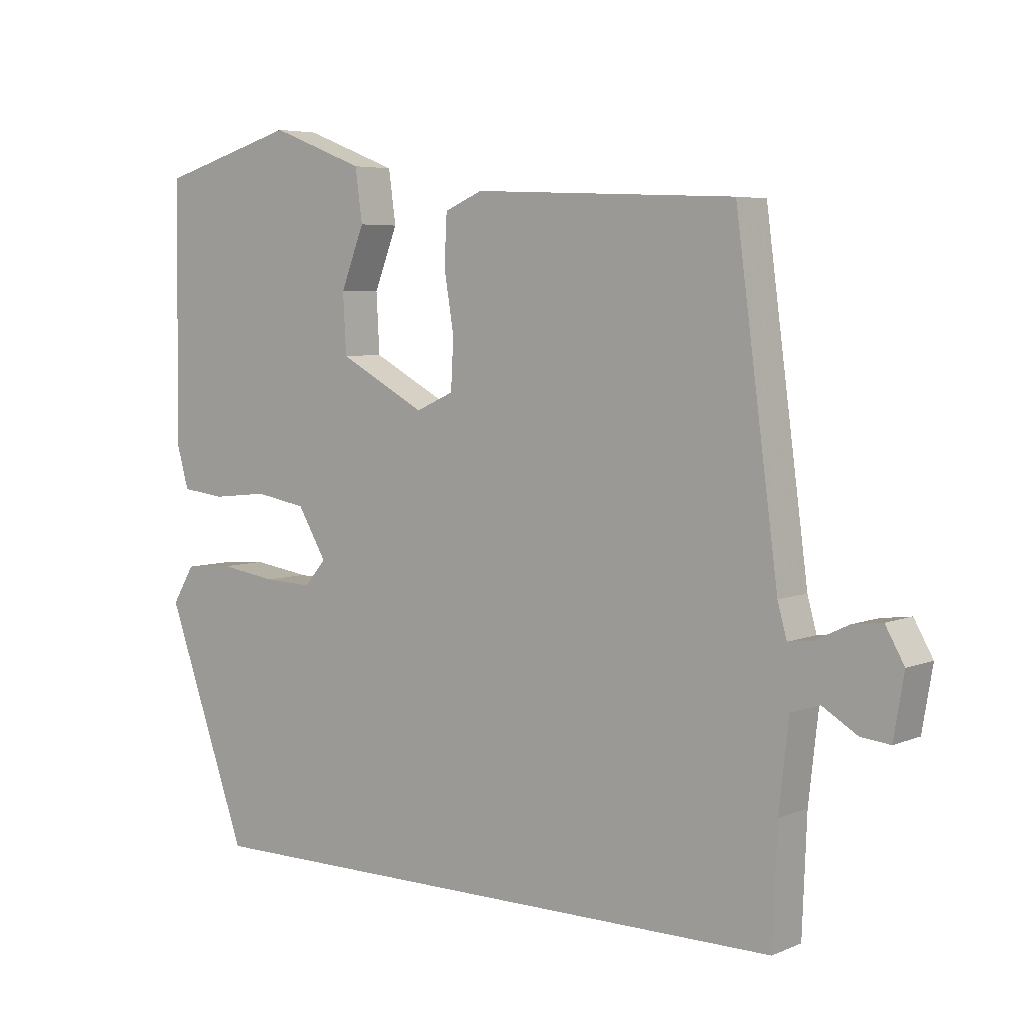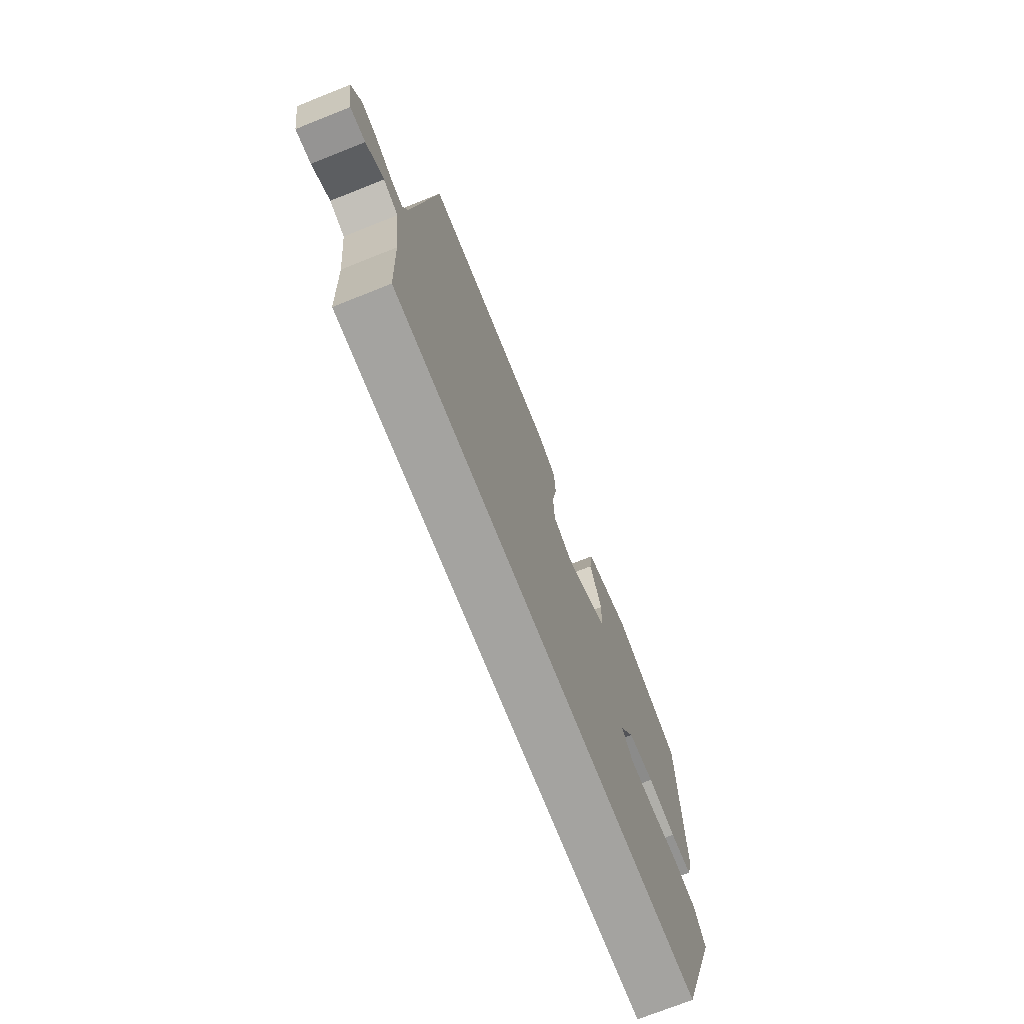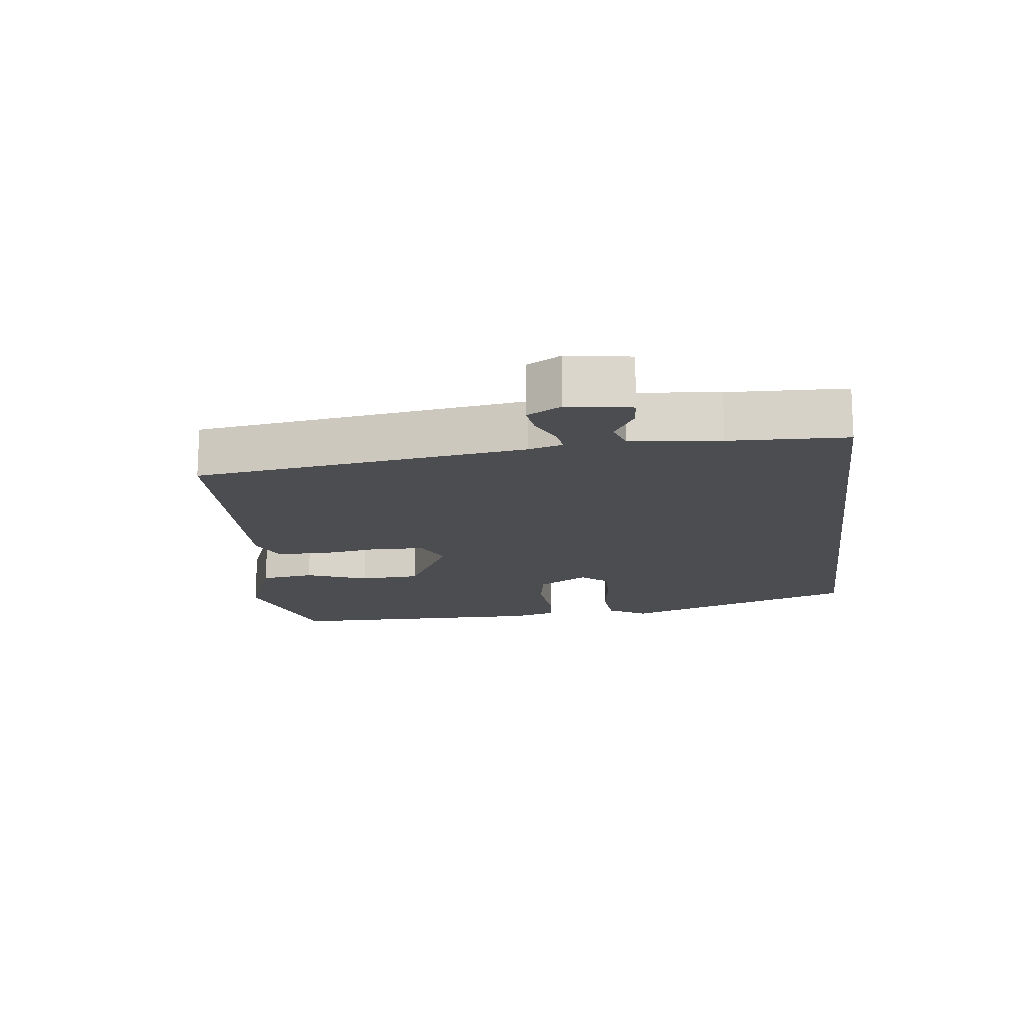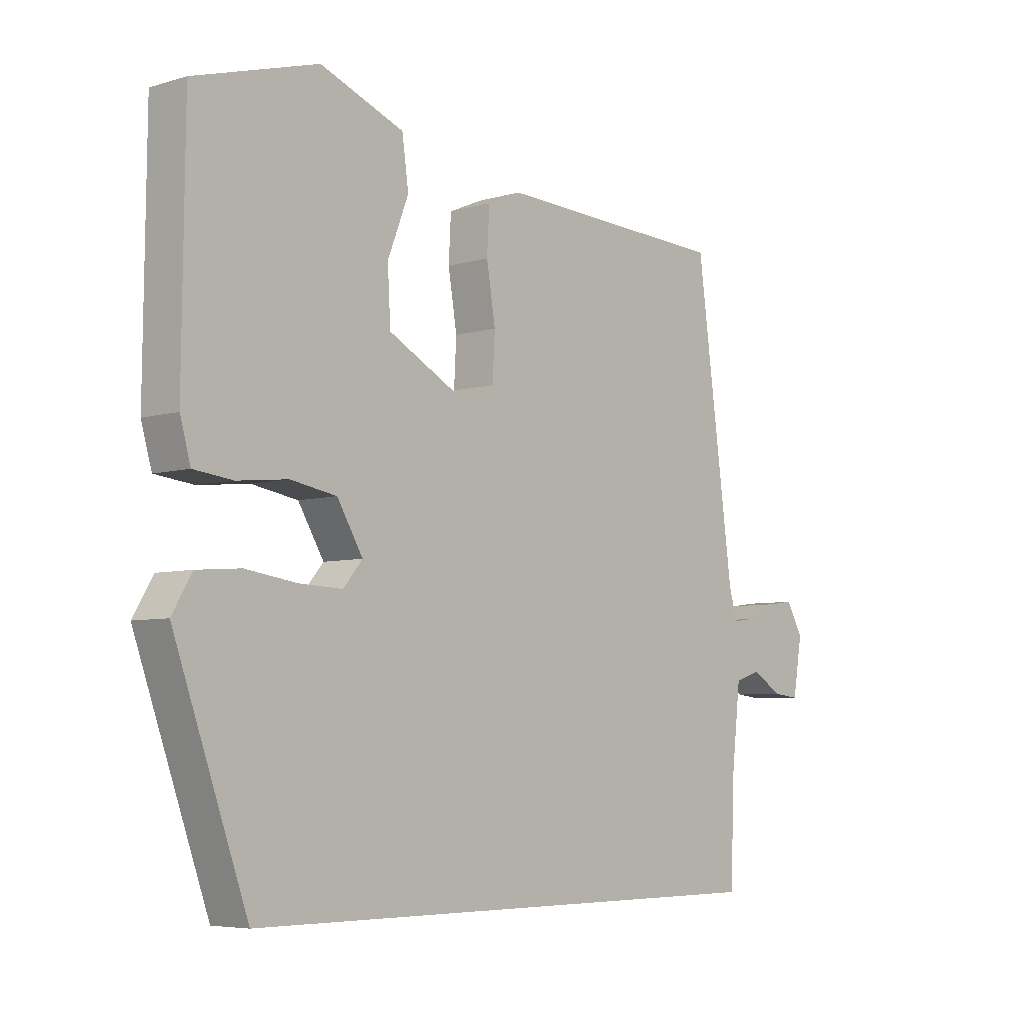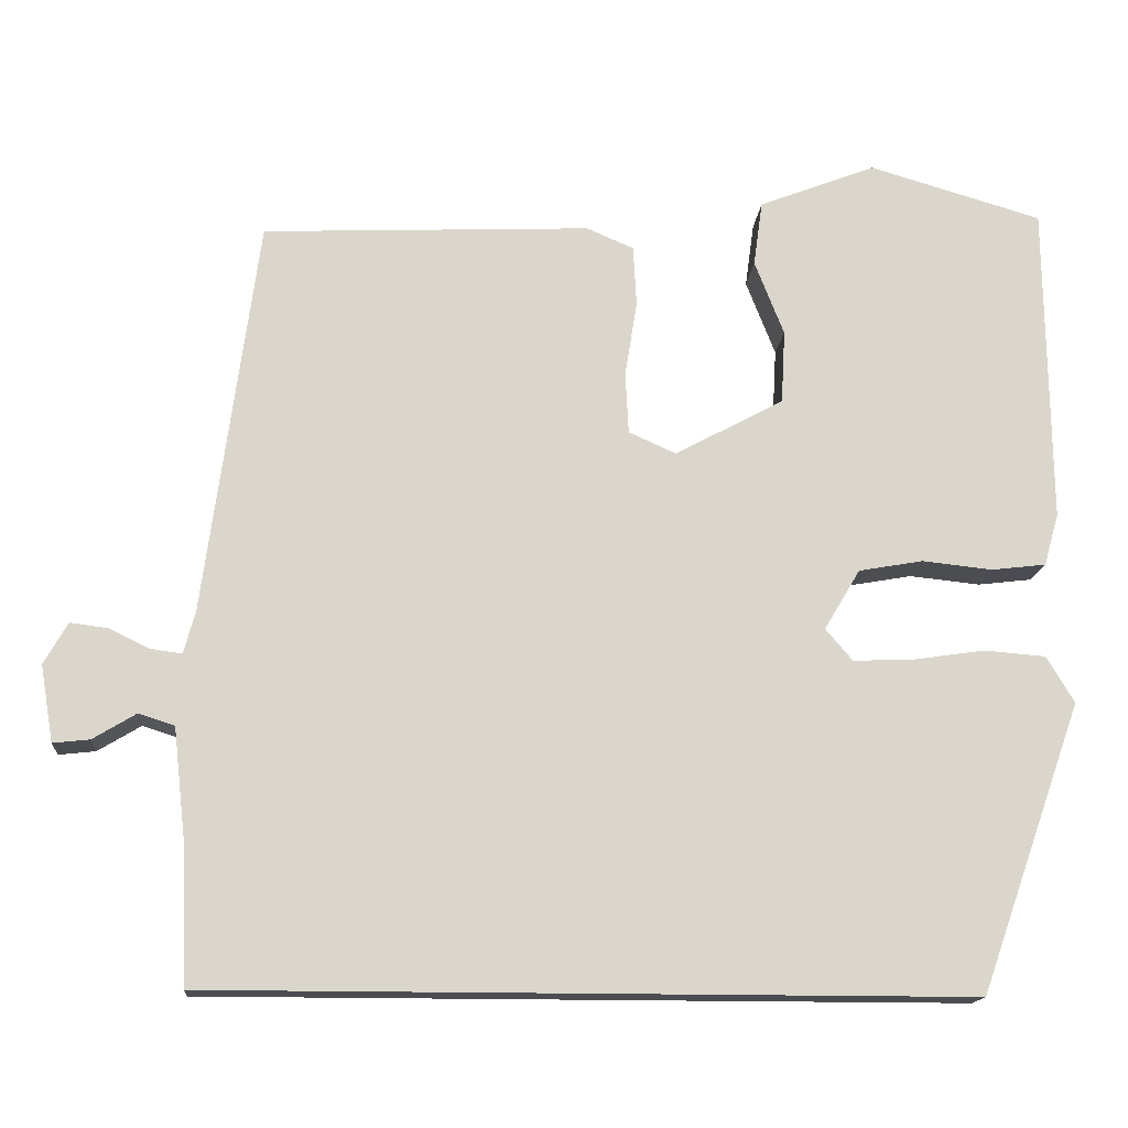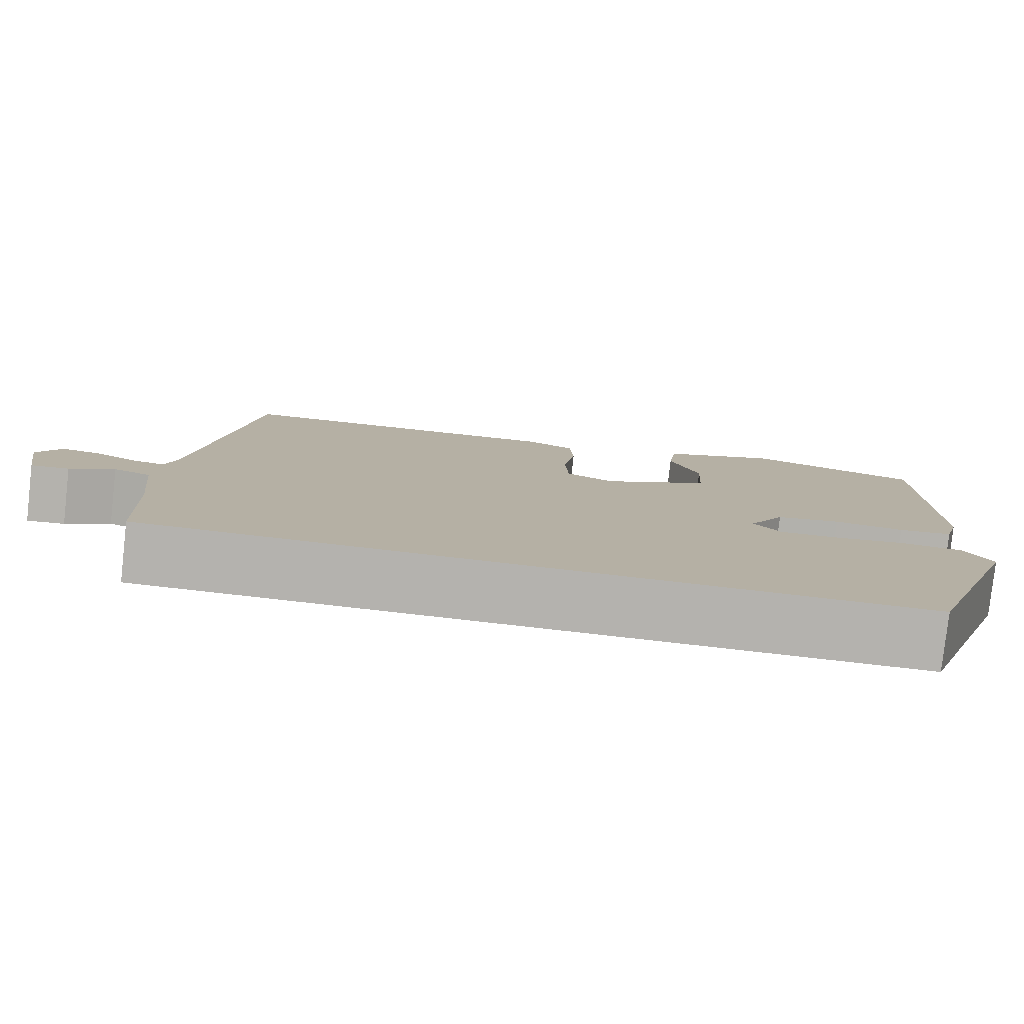
<metadata>
{"format":"obj","ext":"obj","renderer":"f3d","projection":"perspective","resolution":1024,"background":"white","views":[{"elev":5.3,"azim":38.4,"up":"+Z"},{"elev":-72.8,"azim":111.7,"up":"+Z"},{"elev":-15.6,"azim":97.4,"up":"+Y"},{"elev":-5.8,"azim":-48.0,"up":"+Z"},{"elev":-15.6,"azim":175.3,"up":"+Z"},{"elev":-79.8,"azim":173.6,"up":"+Z"}]}
</metadata>
<code>
v 0.542 0.07 -0.5
v -0.388 0.07 -0.5
v -0.514 0.07 -0.146
v -0.48 0.07 -0.089
v -0.405 0.07 -0.083
v -0.317 0.07 -0.096
v -0.243 0.07 -0.099
v -0.21 0.07 -0.06
v -0.254 0.07 0.014
v -0.333 0.07 0.028
v -0.419 0.07 0.019
v -0.486 0.07 0.027
v -0.504 0.07 0.091
v -0.5 0.07 0.486
v -0.288 0.07 0.548
v -0.144 0.07 0.492
v -0.133 0.07 0.412
v -0.169 0.07 0.32
v -0.164 0.07 0.23
v -0.031 0.07 0.158
v 0.027 0.07 0.184
v 0.031 0.07 0.26
v 0.016 0.07 0.352
v 0.02 0.07 0.427
v 0.078 0.07 0.452
v 0.48 0.07 0.434
v 0.545 0.07 -0.055
v 0.559 0.07 -0.106
v 0.597 0.07 -0.101
v 0.647 0.07 -0.077
v 0.693 0.07 -0.071
v 0.722 0.07 -0.122
v 0.706 0.07 -0.216
v 0.661 0.07 -0.211
v 0.608 0.07 -0.179
v 0.564 0.07 -0.193
v 0.549 0.07 -0.326
v 0.542 0 -0.5
v -0.388 0 -0.5
v -0.514 0 -0.146
v -0.48 0 -0.089
v -0.405 0 -0.083
v -0.317 0 -0.096
v -0.243 0 -0.099
v -0.21 0 -0.06
v -0.254 0 0.014
v -0.333 0 0.028
v -0.419 0 0.019
v -0.486 0 0.027
v -0.504 0 0.091
v -0.5 0 0.486
v -0.288 0 0.548
v -0.144 0 0.492
v -0.133 0 0.412
v -0.169 0 0.32
v -0.164 0 0.23
v -0.031 0 0.158
v 0.027 0 0.184
v 0.031 0 0.26
v 0.016 0 0.352
v 0.02 0 0.427
v 0.078 0 0.452
v 0.48 0 0.434
v 0.545 0 -0.055
v 0.559 0 -0.106
v 0.597 0 -0.101
v 0.647 0 -0.077
v 0.693 0 -0.071
v 0.722 0 -0.122
v 0.706 0 -0.216
v 0.661 0 -0.211
v 0.608 0 -0.179
v 0.564 0 -0.193
v 0.549 0 -0.326
f 32 33 34 35
f 32 35 36
f 29 30 31 32
f 28 29 32 36
f 27 28 36 37
f 22 23 24 25
f 21 22 25 26
f 15 16 17 18
f 15 18 19
f 14 15 19
f 13 14 19
f 10 11 12 13
f 9 10 13 19
f 8 9 19 20
f 3 4 5 6
f 3 6 7
f 2 3 7
f 1 2 7 8
f 21 26 27 37
f 20 21 37
f 1 8 20 37
f 72 71 70 69
f 73 72 69
f 69 68 67 66
f 73 69 66 65
f 74 73 65 64
f 62 61 60 59
f 63 62 59 58
f 55 54 53 52
f 56 55 52
f 56 52 51
f 56 51 50
f 50 49 48 47
f 56 50 47 46
f 57 56 46 45
f 43 42 41 40
f 44 43 40
f 44 40 39
f 45 44 39 38
f 74 64 63 58
f 74 58 57
f 74 57 45 38
f 1 38 39 2
f 2 39 40 3
f 3 40 41 4
f 4 41 42 5
f 5 42 43 6
f 6 43 44 7
f 7 44 45 8
f 8 45 46 9
f 9 46 47 10
f 10 47 48 11
f 11 48 49 12
f 12 49 50 13
f 13 50 51 14
f 14 51 52 15
f 15 52 53 16
f 16 53 54 17
f 17 54 55 18
f 18 55 56 19
f 19 56 57 20
f 20 57 58 21
f 21 58 59 22
f 22 59 60 23
f 23 60 61 24
f 24 61 62 25
f 25 62 63 26
f 26 63 64 27
f 27 64 65 28
f 28 65 66 29
f 29 66 67 30
f 30 67 68 31
f 31 68 69 32
f 32 69 70 33
f 33 70 71 34
f 34 71 72 35
f 35 72 73 36
f 36 73 74 37
f 37 74 38 1

</code>
